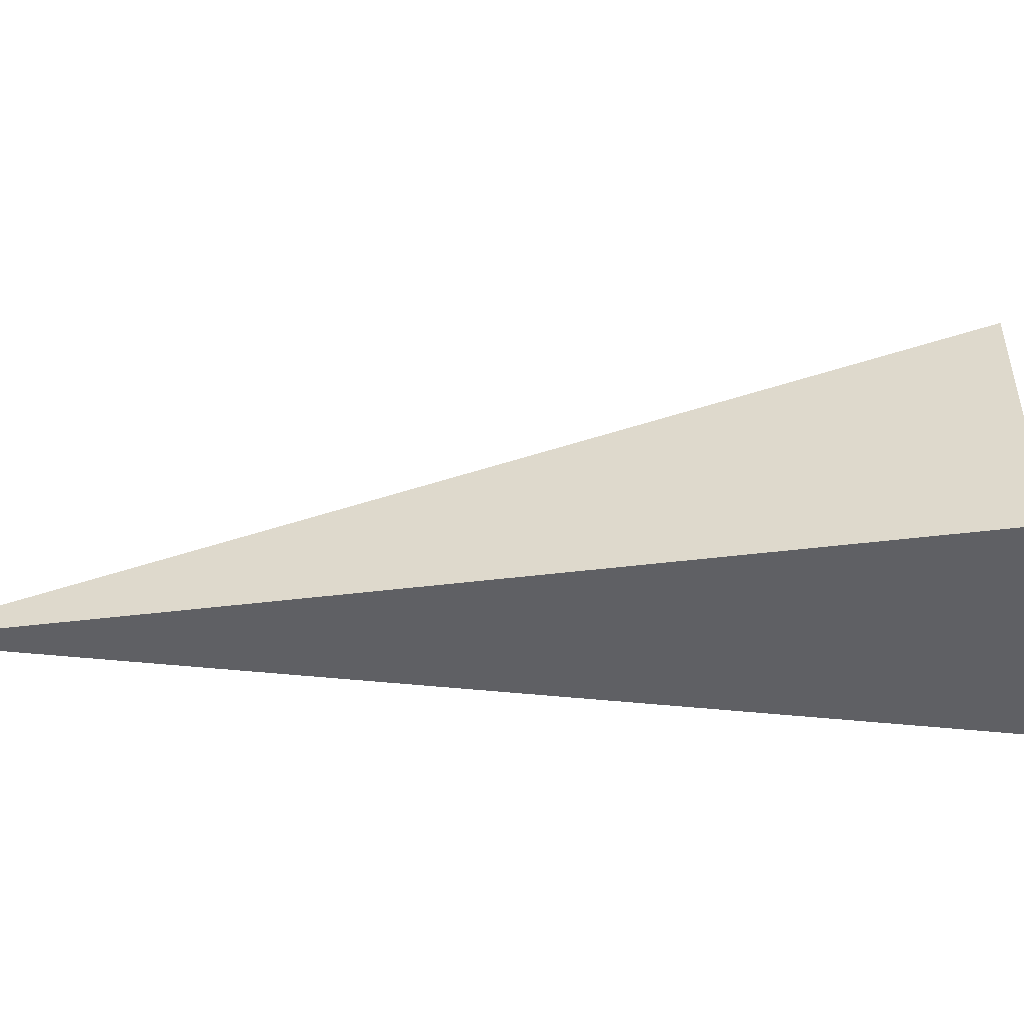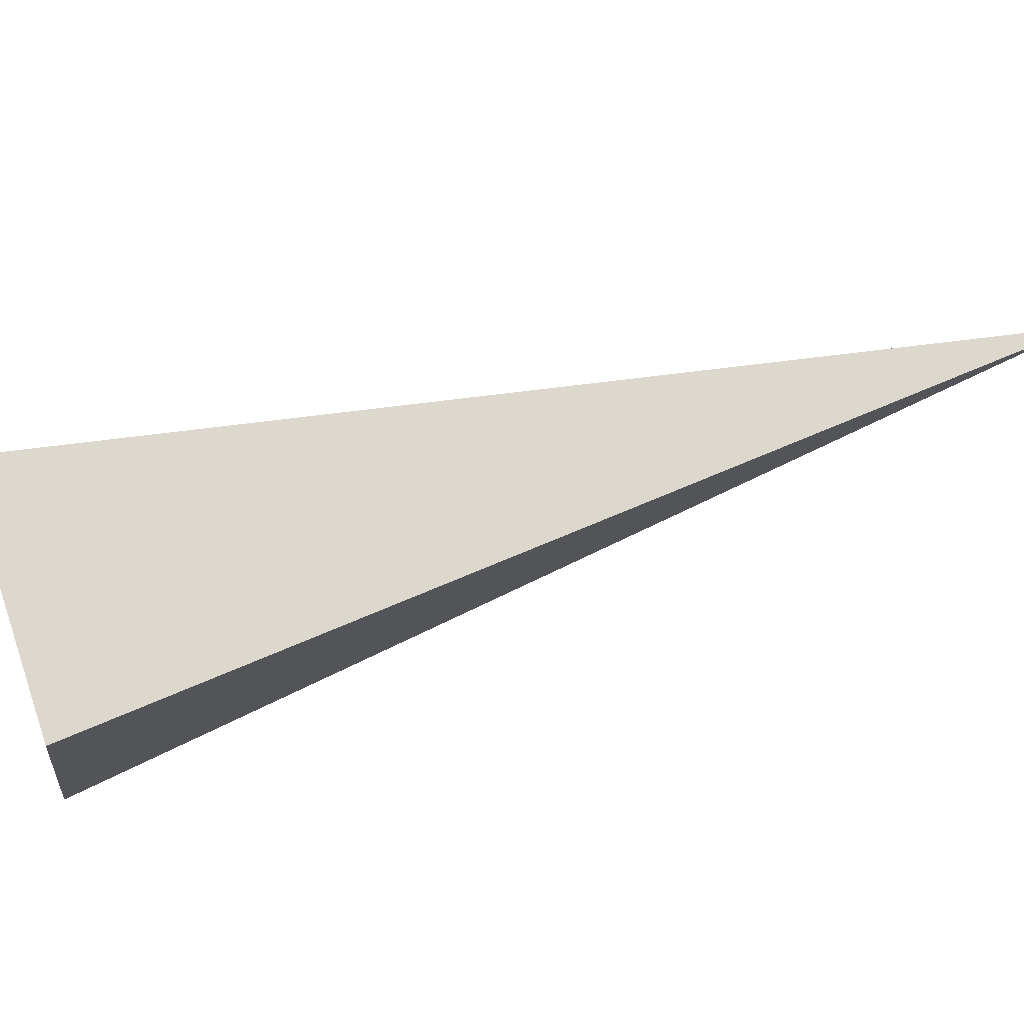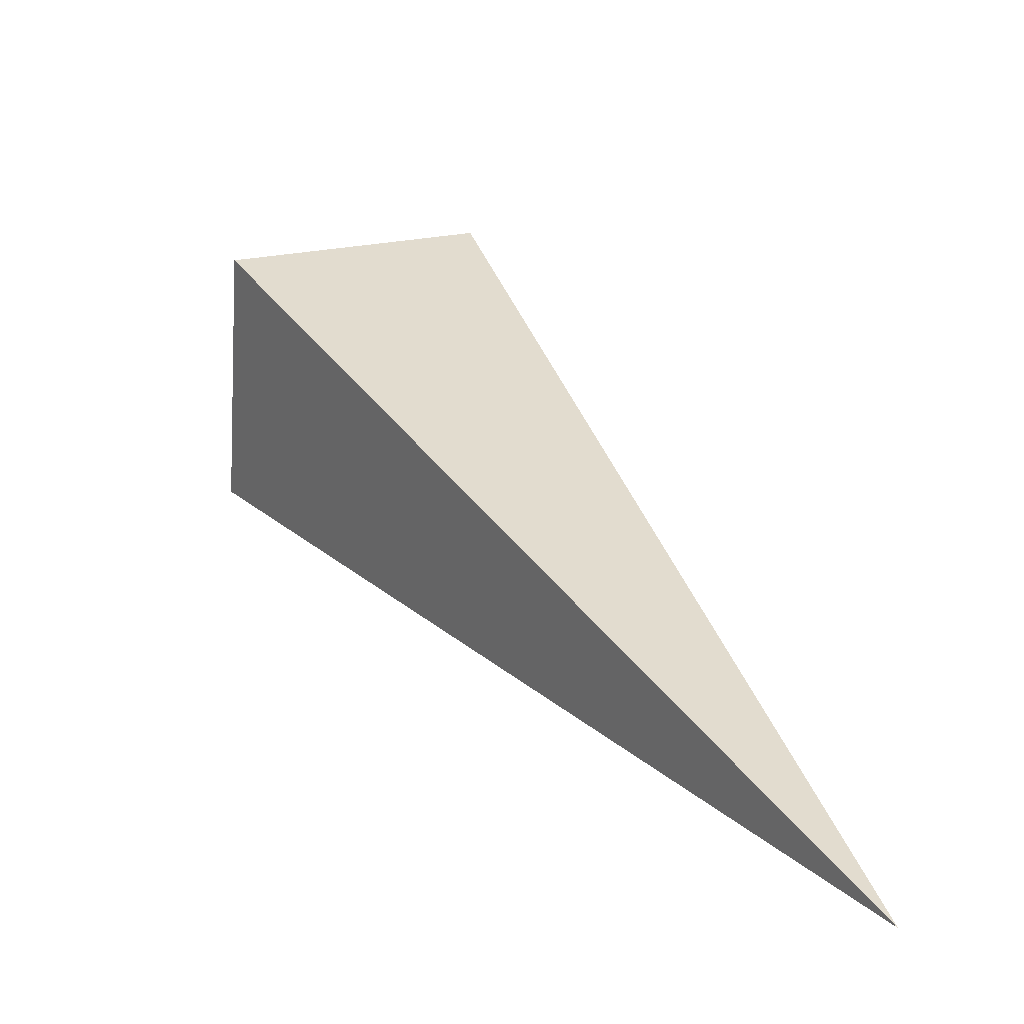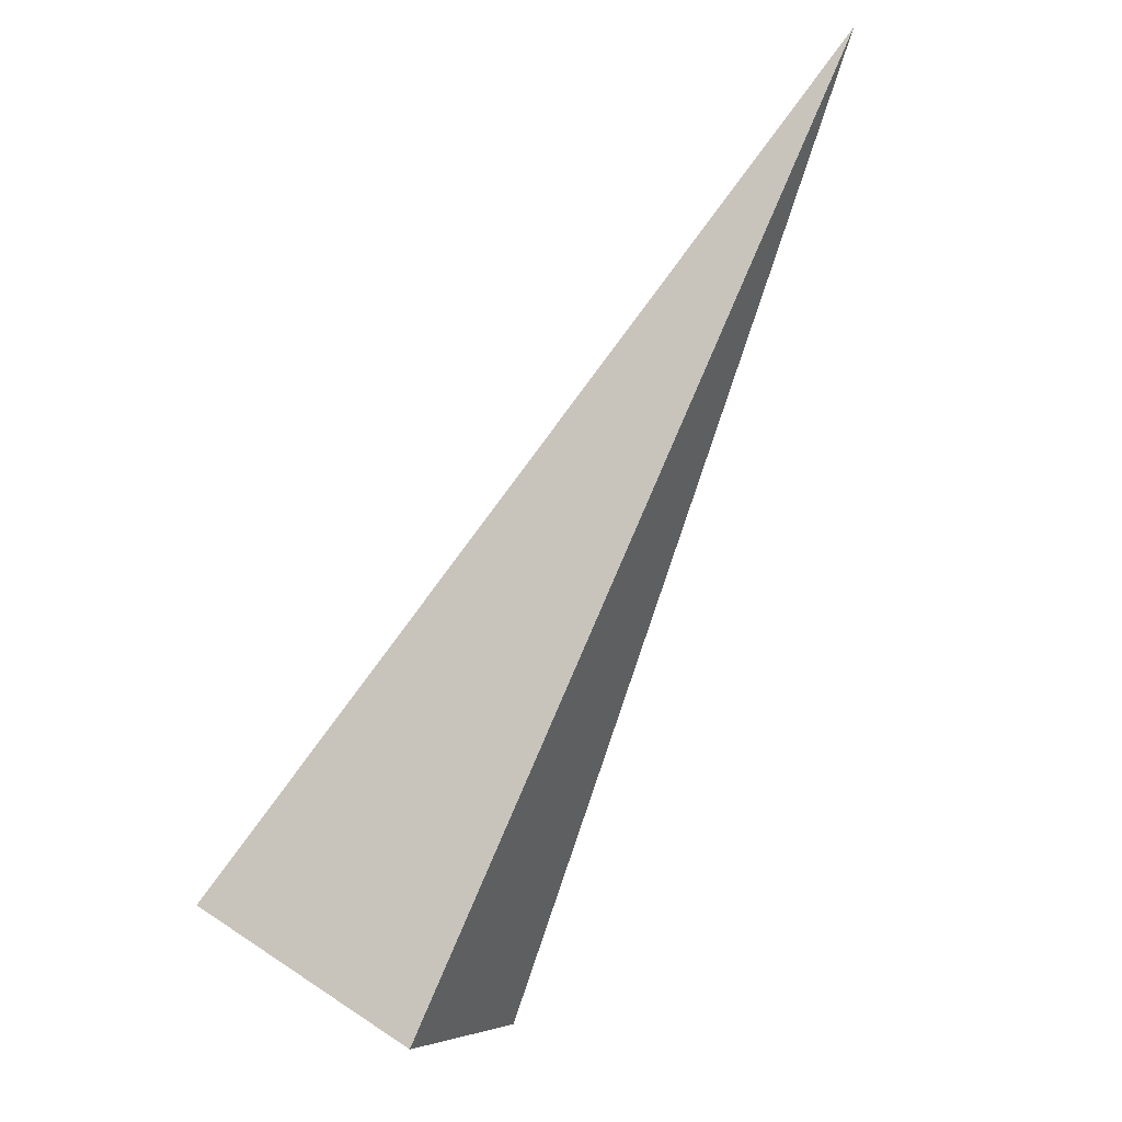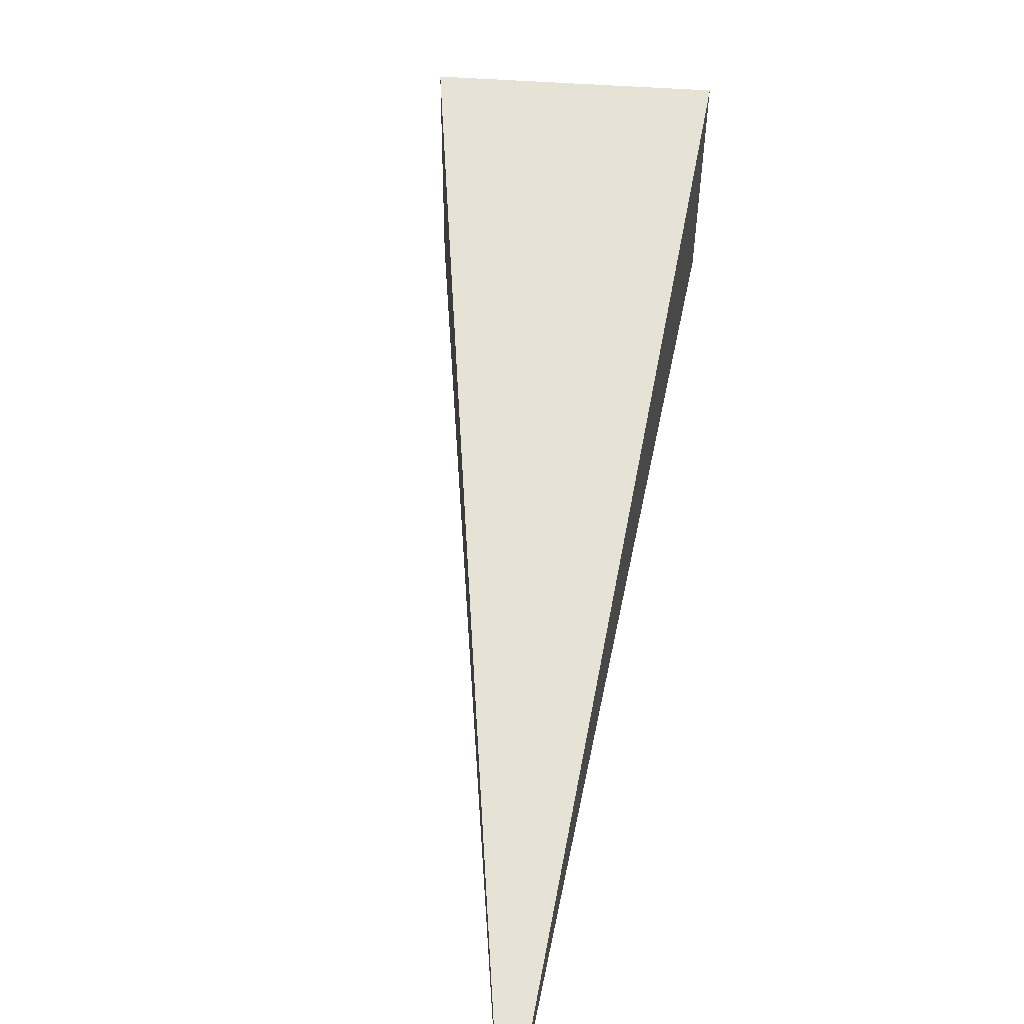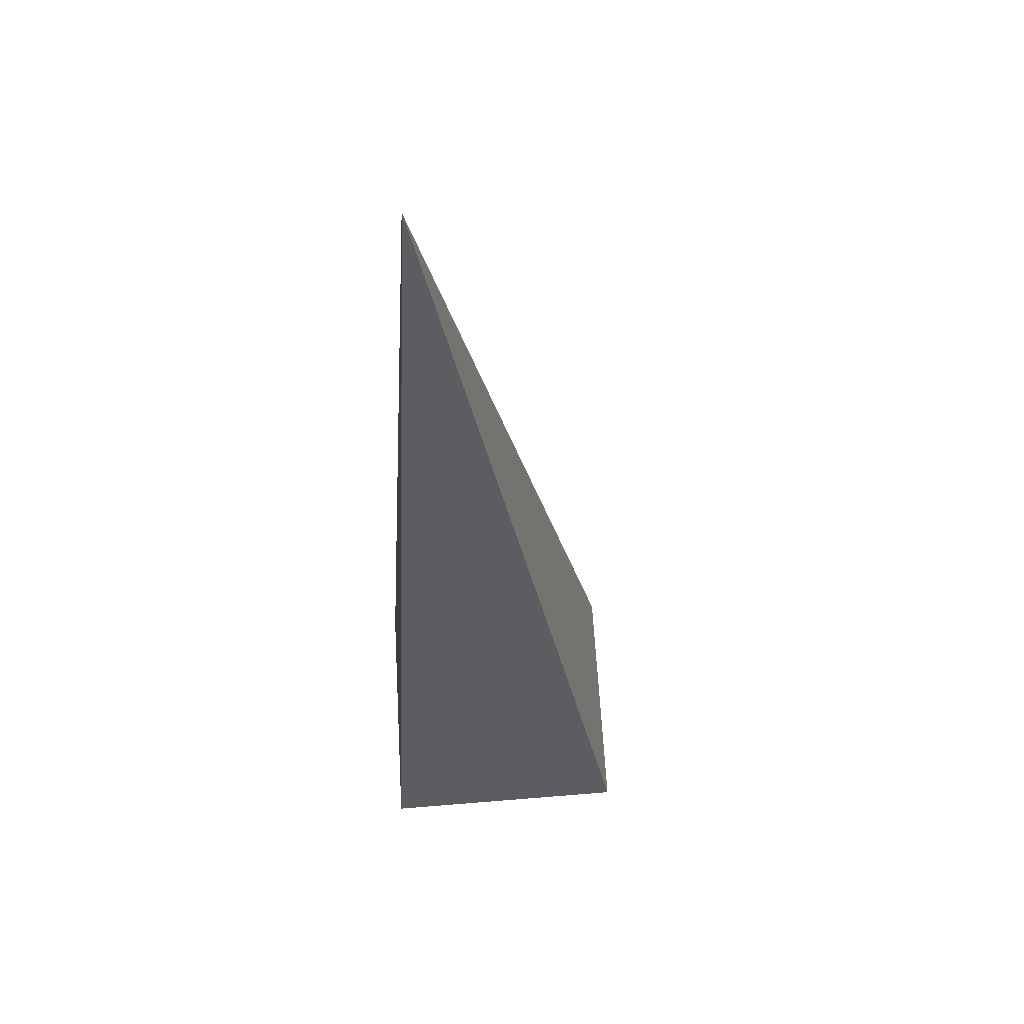
<metadata>
{"format":"obj","ext":"obj","renderer":"f3d","projection":"perspective","resolution":1024,"background":"white","views":[{"elev":42.5,"azim":120.3,"up":"+Y"},{"elev":76.8,"azim":-76.8,"up":"+Y"},{"elev":21.8,"azim":5.6,"up":"+Y"},{"elev":-11.7,"azim":16.3,"up":"+Z"},{"elev":49.4,"azim":35.1,"up":"+Y"},{"elev":29.2,"azim":85.3,"up":"+Z"}]}
</metadata>
<code>
o 2388244776512
v 4419 -263.4 -149.2
v 4419 -263.9 -149.2
v 4420 -263.8 -147.6
v 4420 -263.8 -147.6
v 4419 -263.9 -149.2
v 4419 -263.9 -149.5
v 4420 -263.8 -147.6
v 4420 -263.8 -147.6
v 4419 -263.9 -149.5
v 4419 -263.4 -149.5
v 4420 -263.8 -147.6
v 4420 -263.8 -147.6
v 4419 -263.4 -149.5
v 4419 -263.4 -149.2
v 4420 -263.8 -147.6
v 4420 -263.8 -147.6
v 4419 -263.4 -149.2
v 4419 -263.9 -149.2
v 4419 -263.9 -149.5
v 4419 -263.4 -149.5
f 1 2 3
f 5 6 7
f 9 10 11
f 13 14 15
f 17 18 19

</code>
